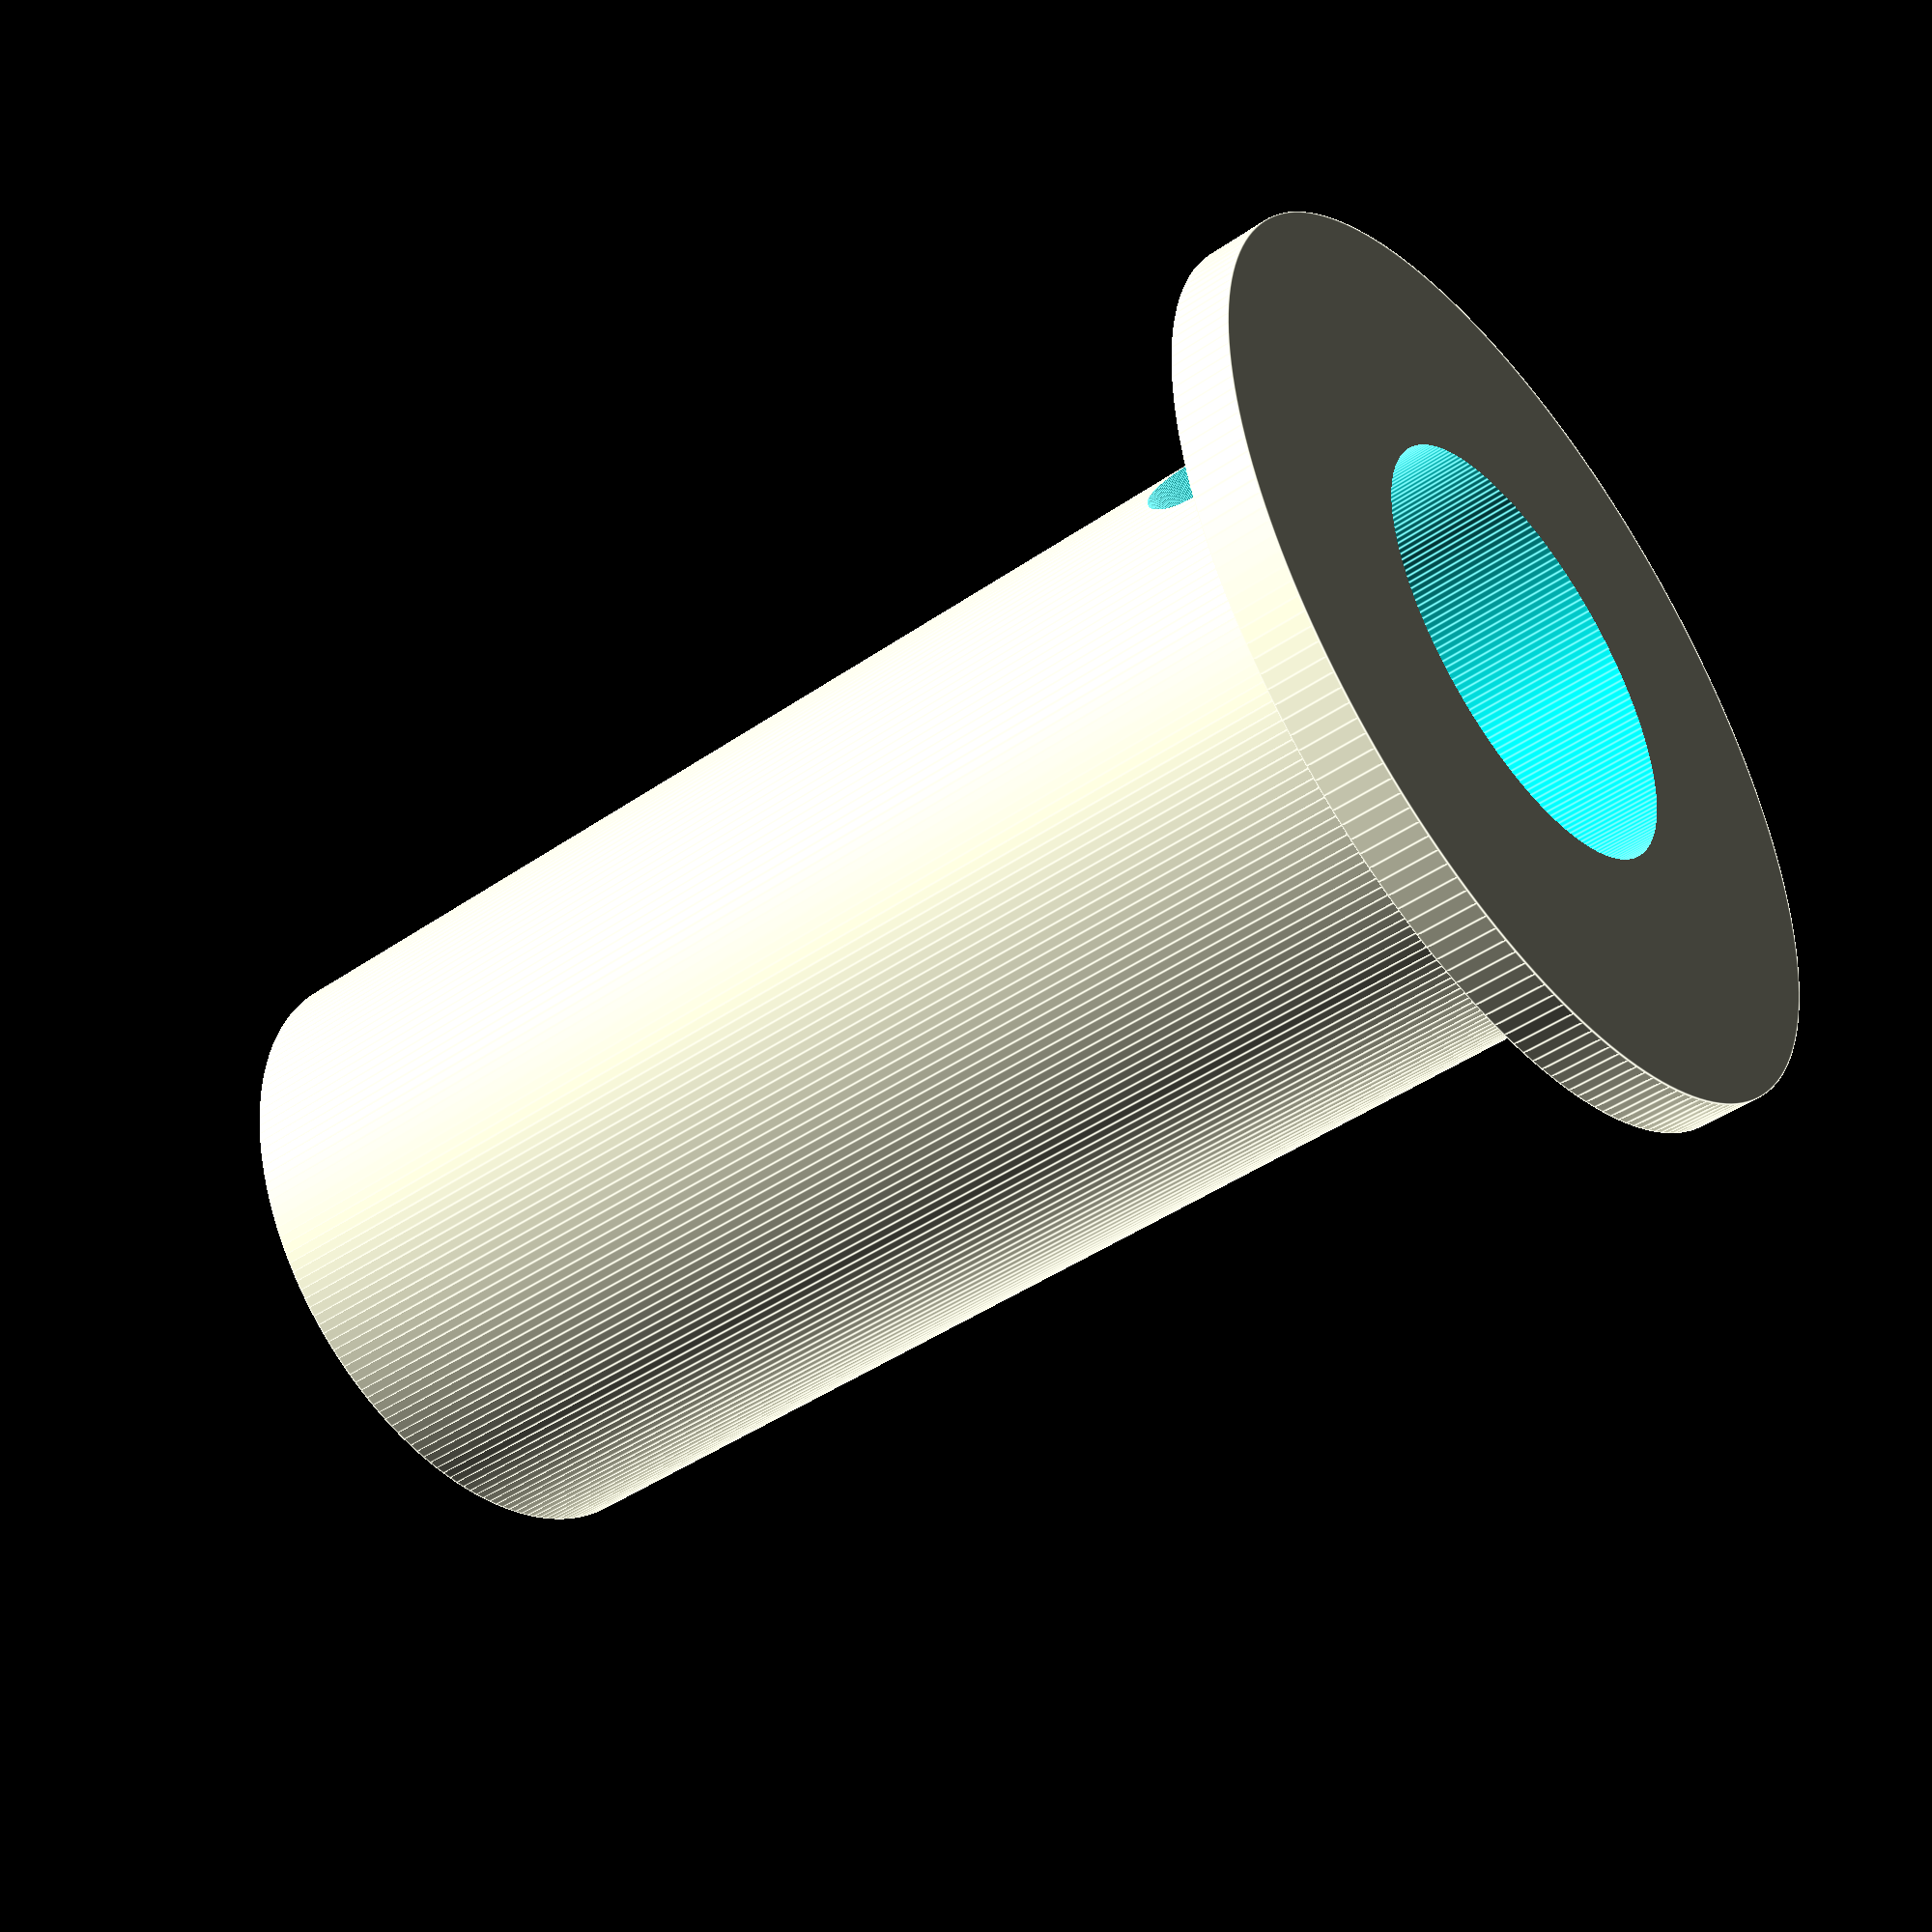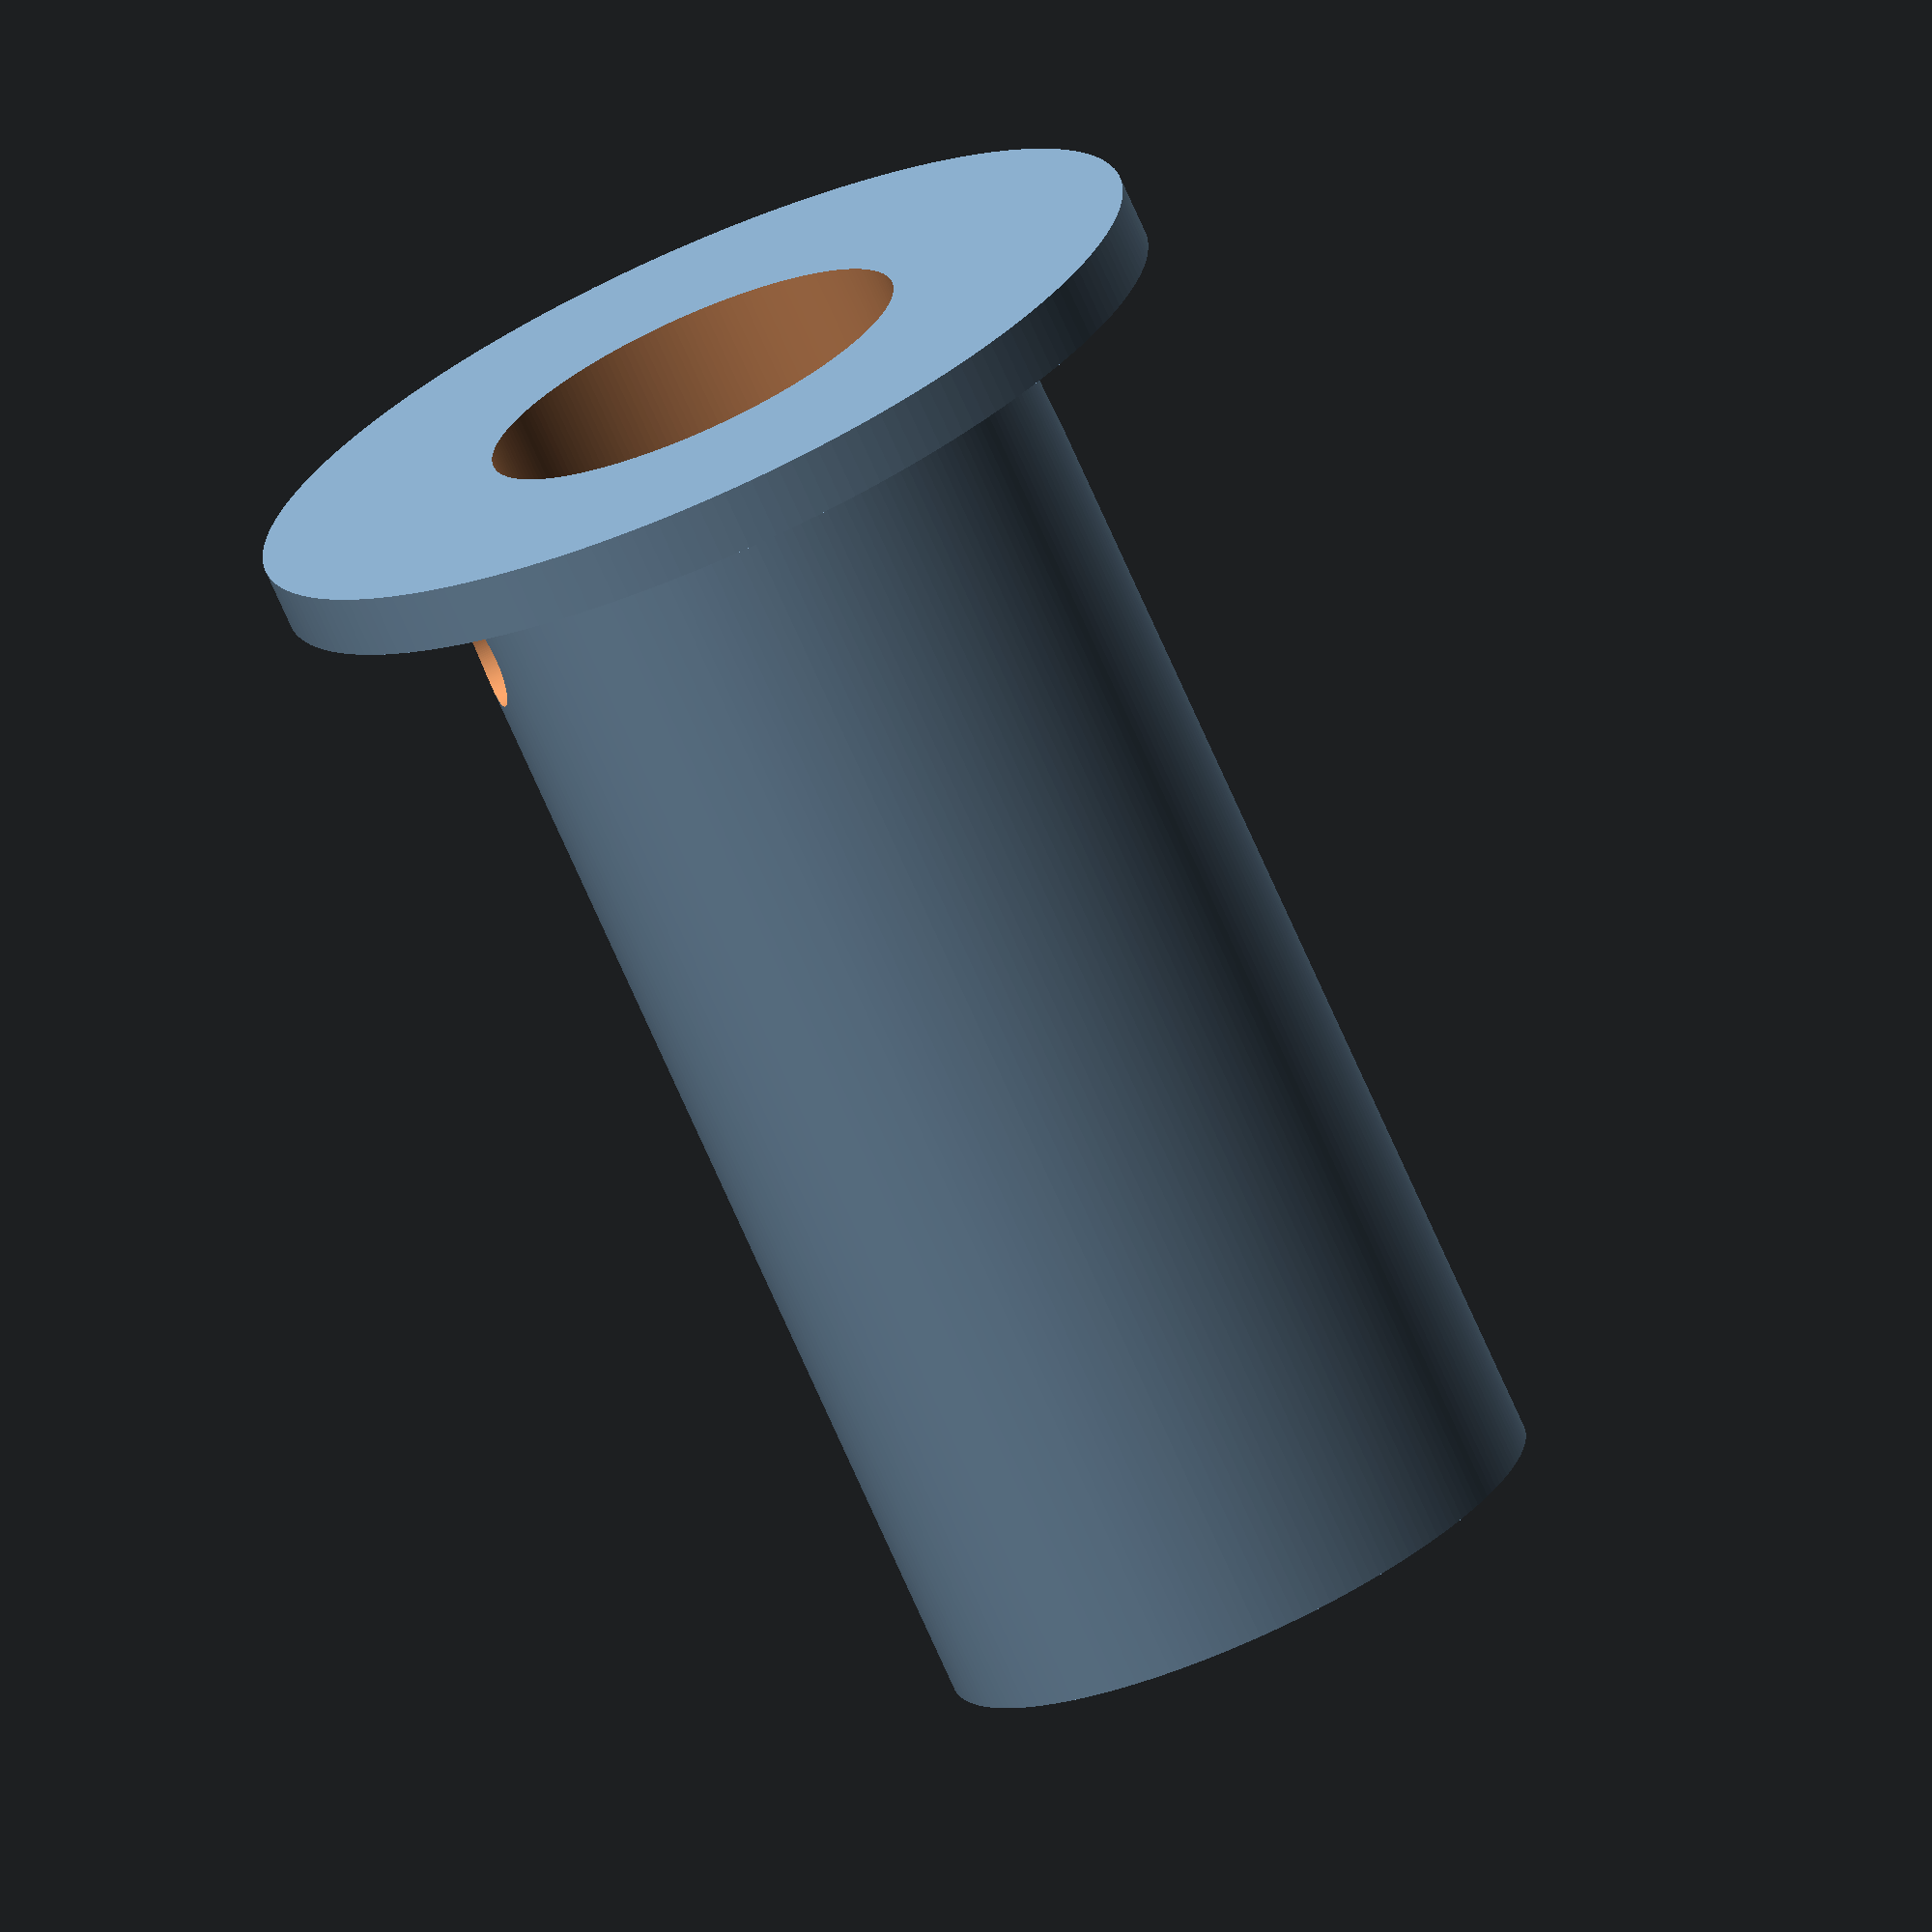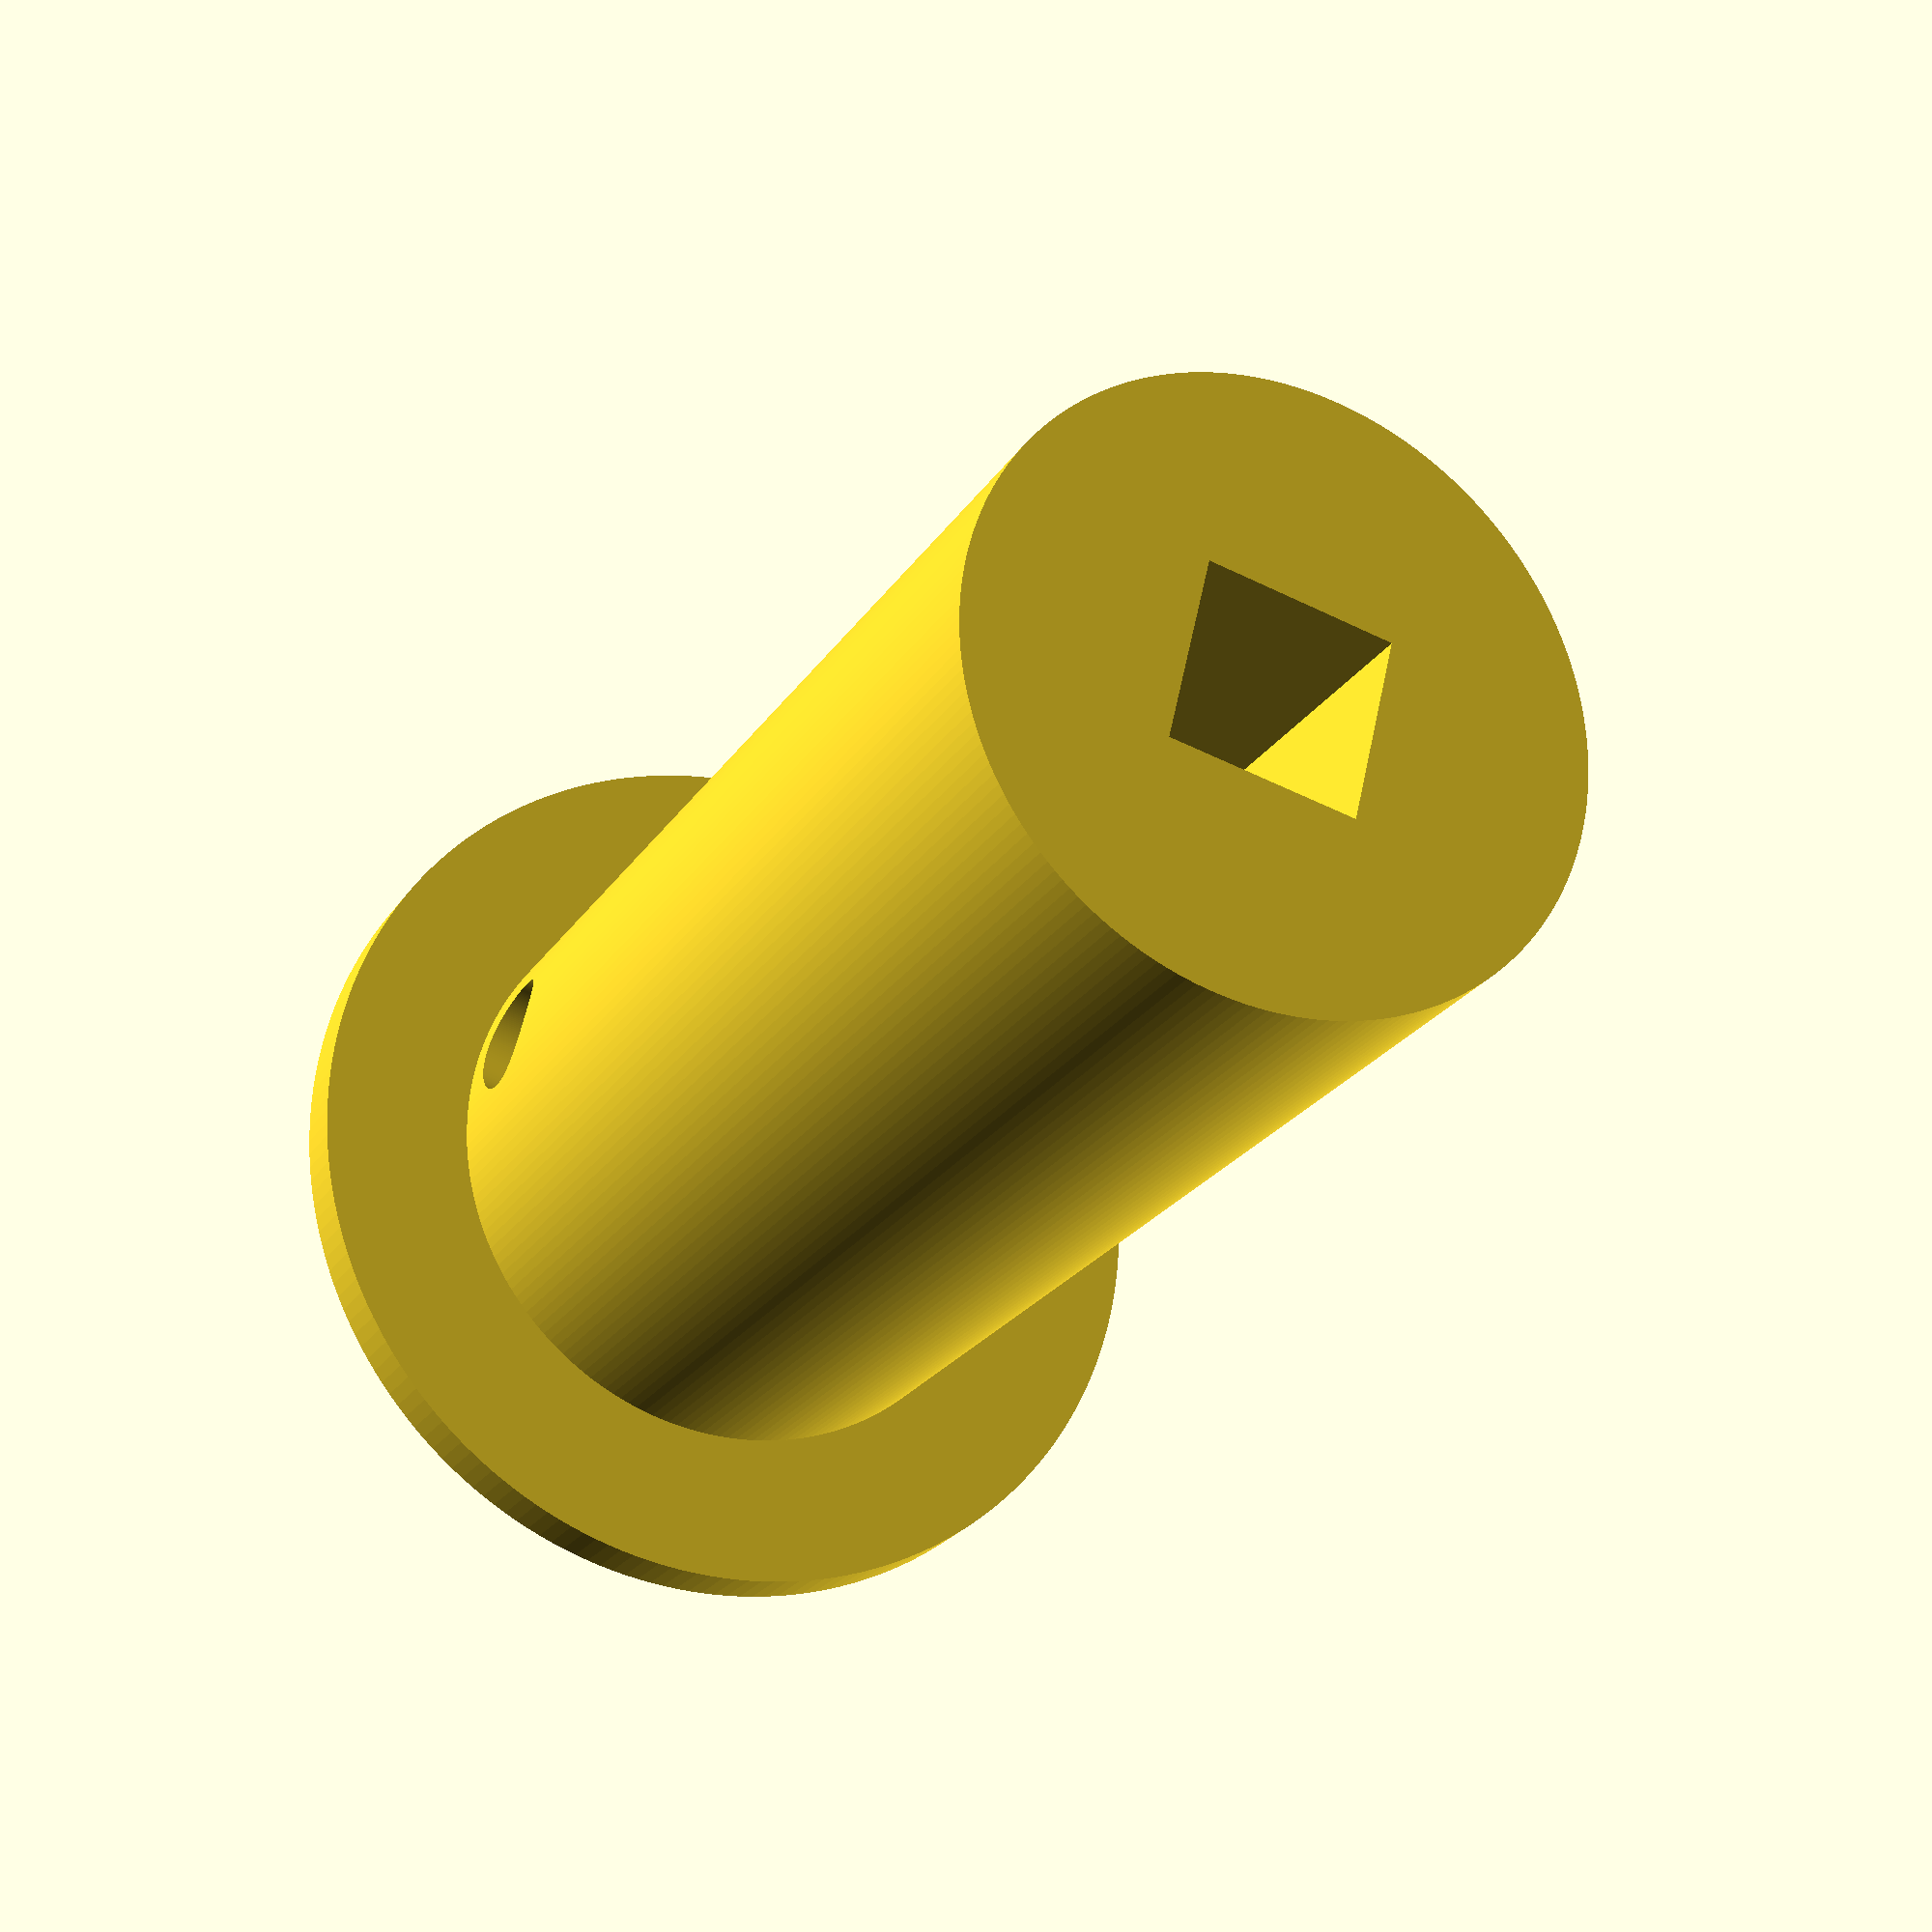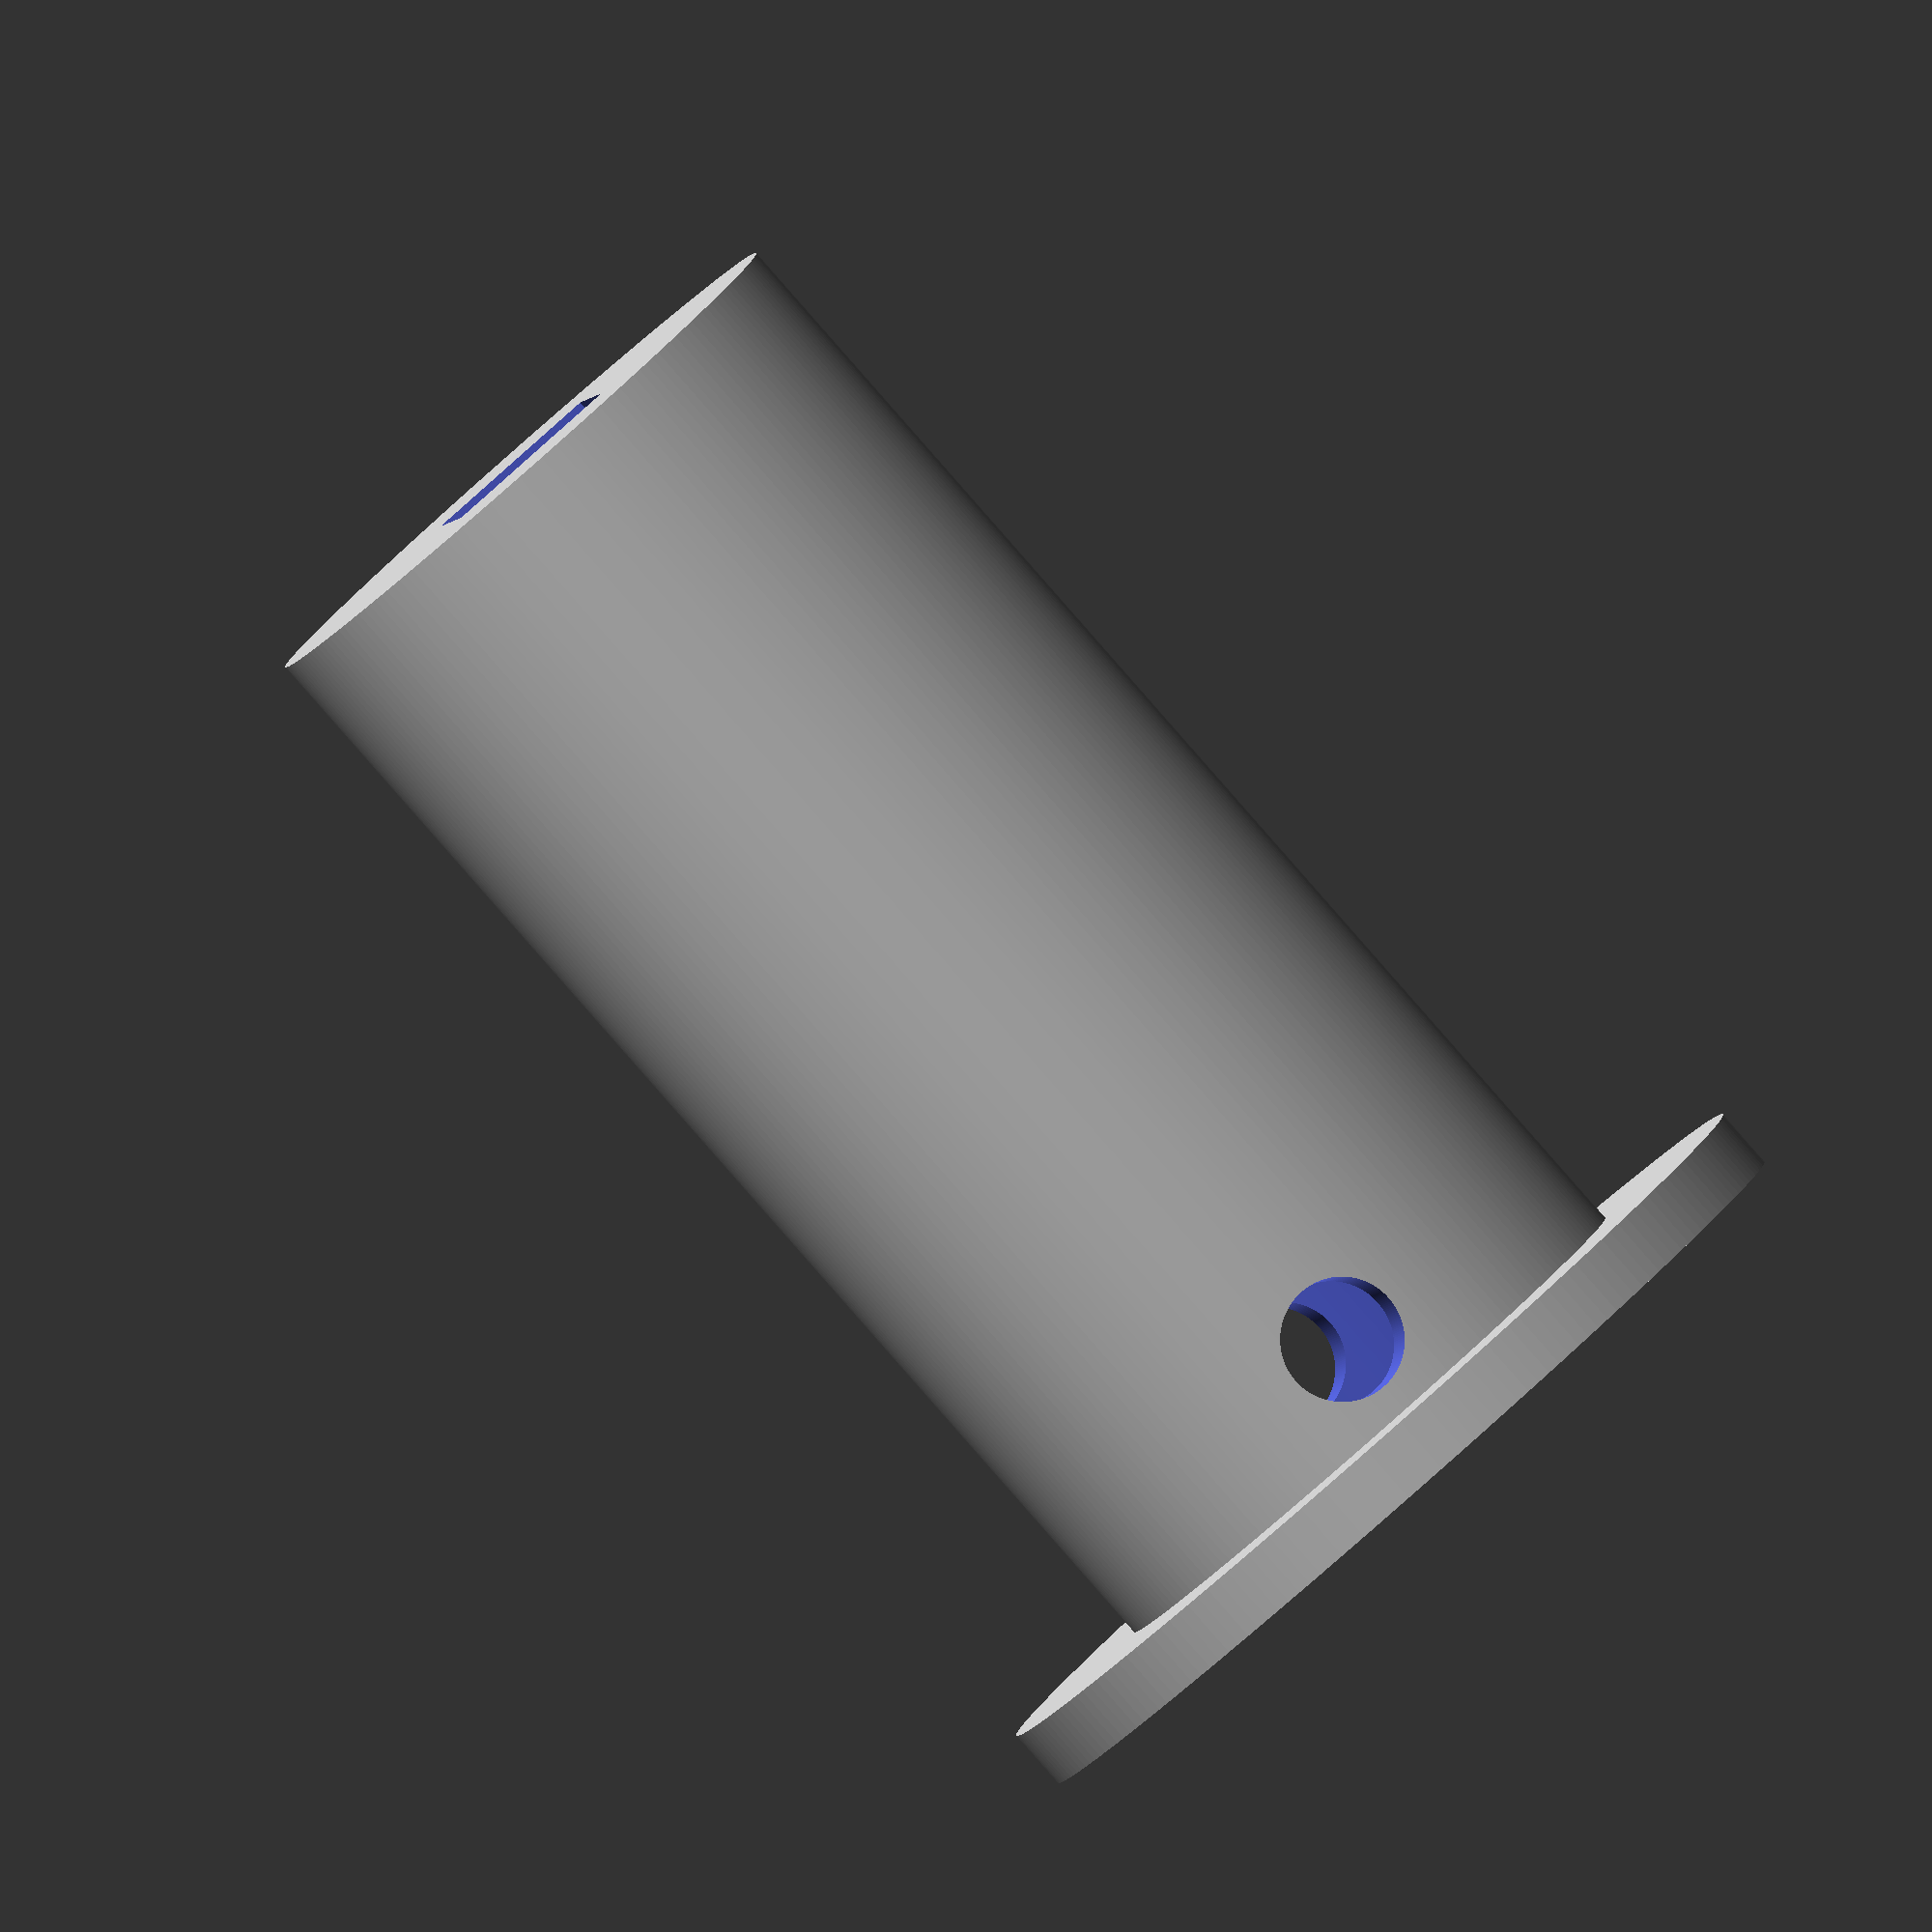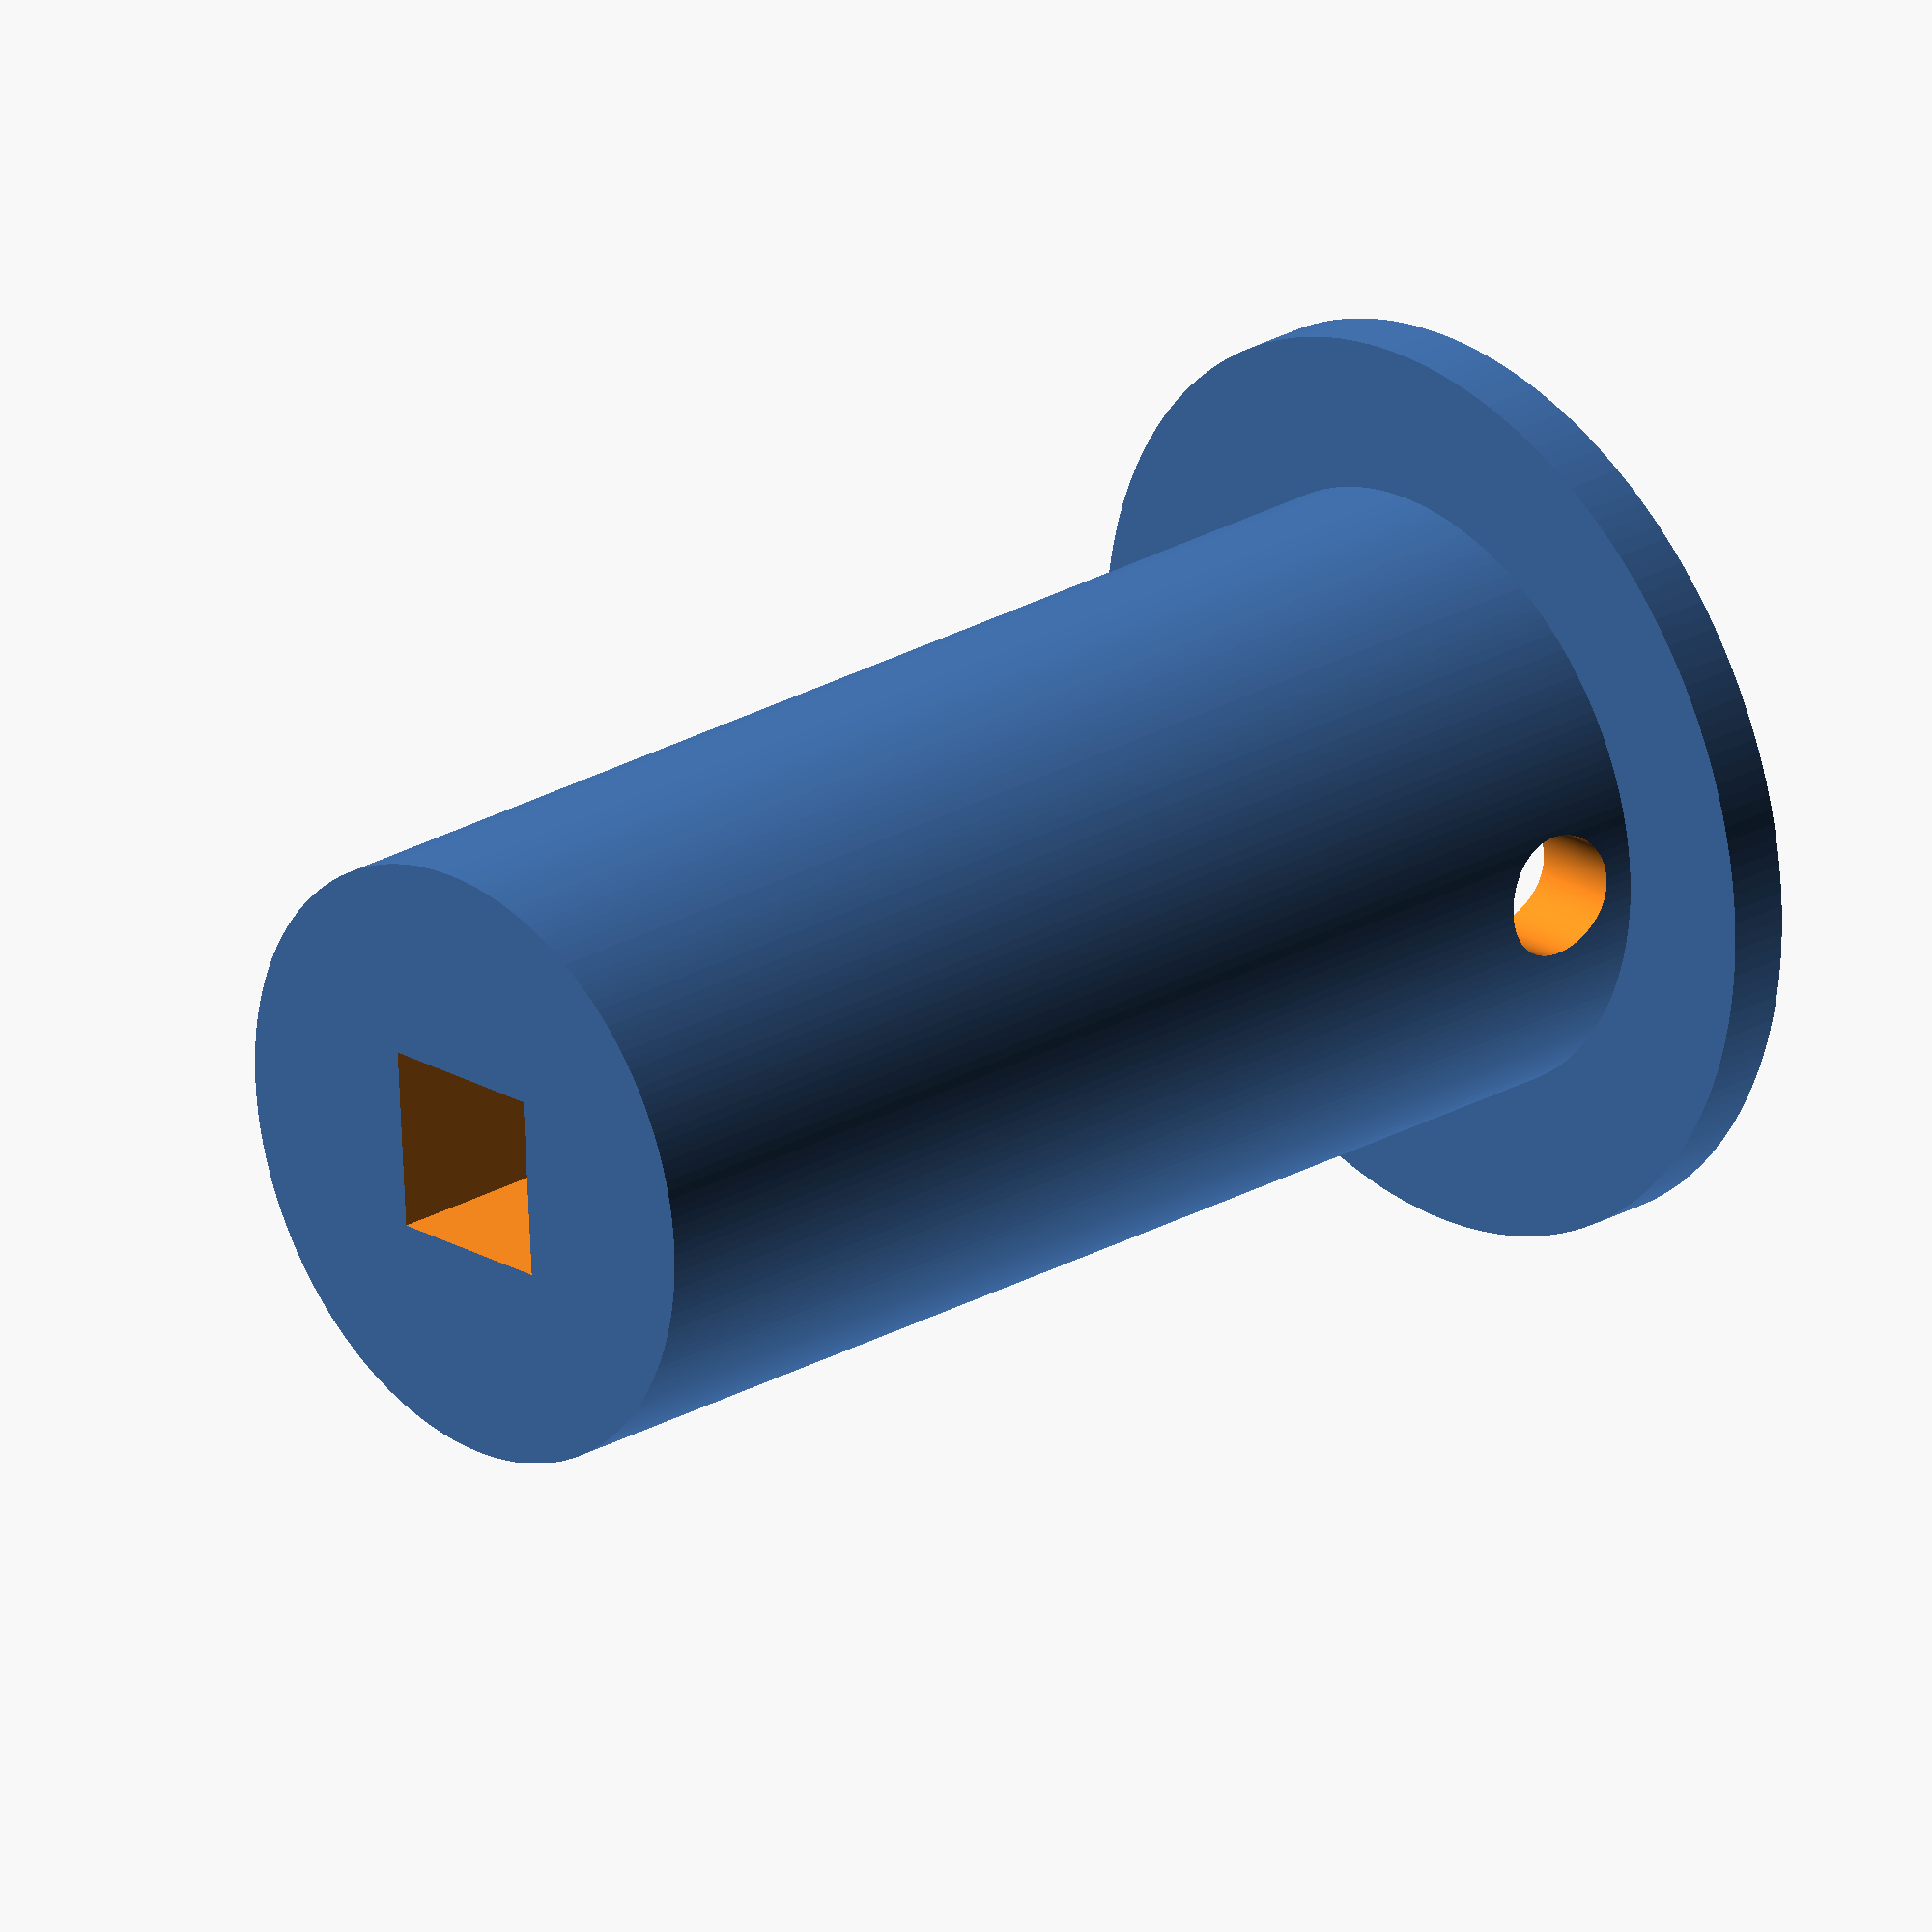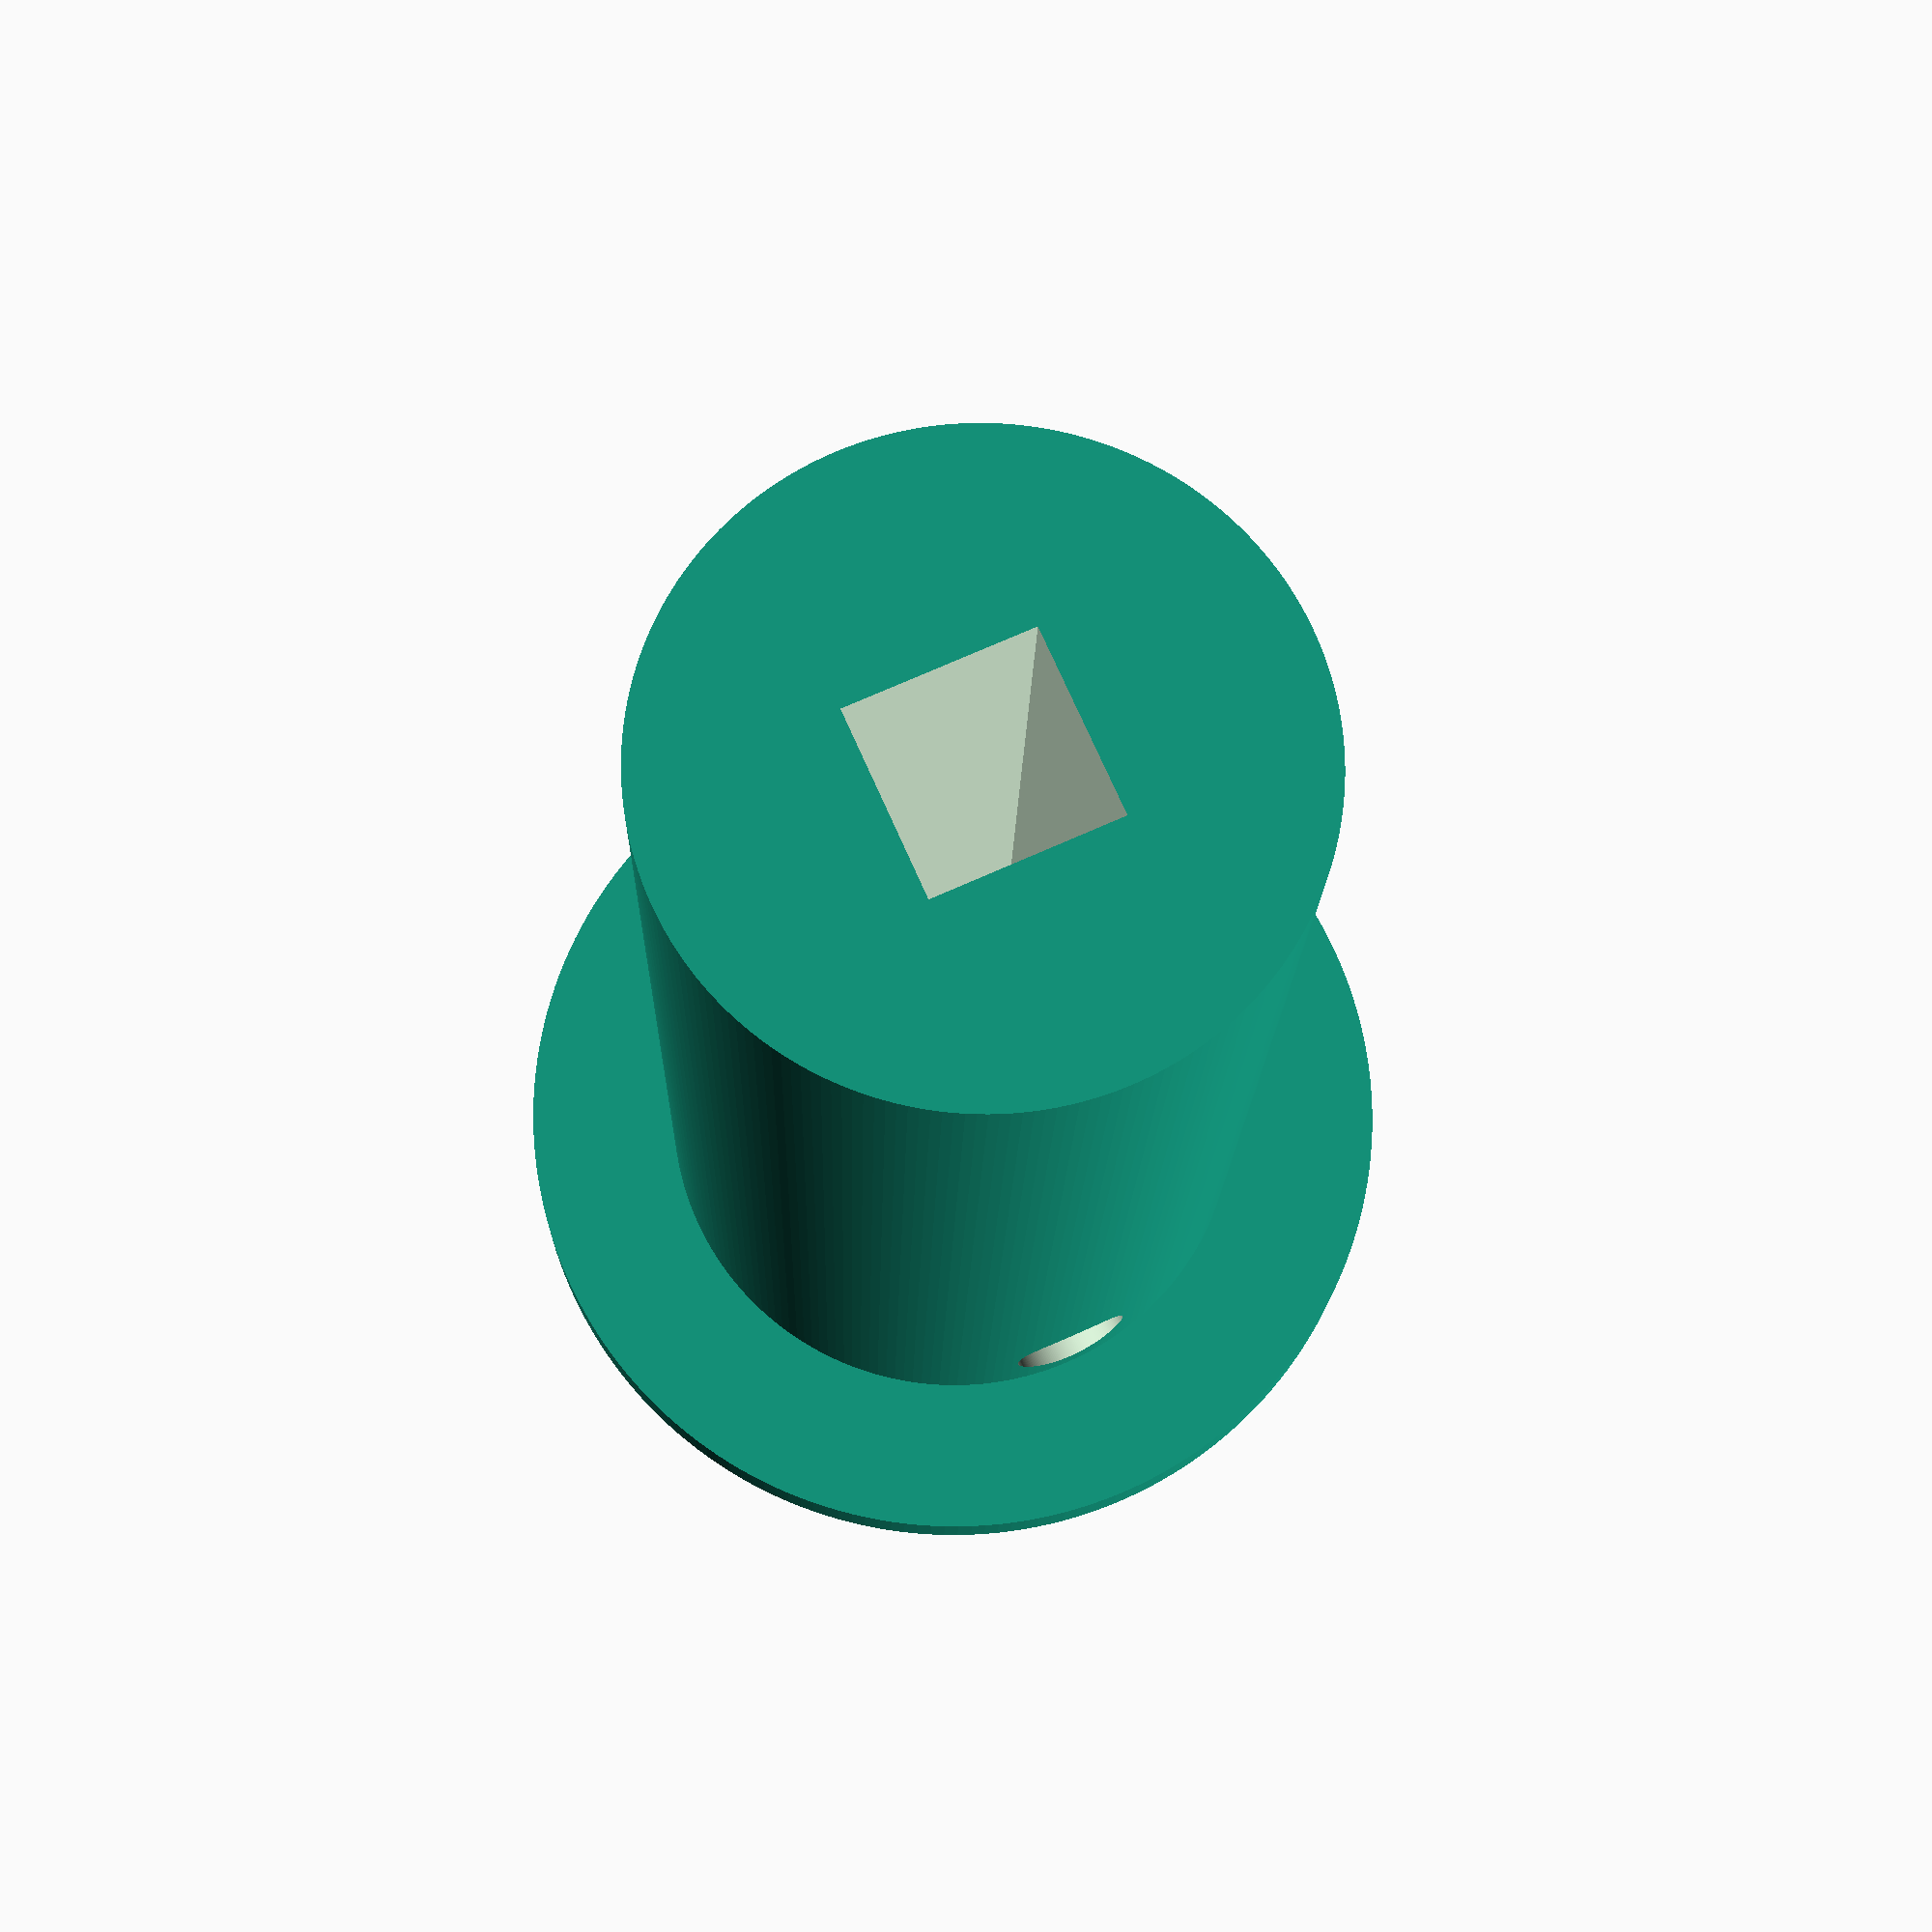
<openscad>
bigh=2; //Bottom Big ring height
bigr=15; //Bottom Big ring radius
bottomr=7; // Bottom opening on big radius
bottomh=12; // Bottom opening height(depth?) of hole from bottom
topr=10; // Top cylinder radius
toph=40; // Top cylinder height
squarew=6; // Square opening width
squareh=toph+2; // Square opening height
crossr=2; // crossing opening at bottom

difference() {
    union() {
        cylinder(h=bigh, r=bigr, center=true,$fn=200);
        translate([0,0,0])
            cylinder(h=toph+bigh,r=topr,$fn=200);
    }
    cylinder(h=bottomh*2,r=bottomr,center=true,$fn=200);
    translate([0,0,bottomh-1])
        cube([squarew, squarew,toph*2],center=true);
    translate([0,0,4])
        rotate([0,90,0])
        cylinder(h=2*(topr+2),r=crossr,center=true,$fn=200);
}

</openscad>
<views>
elev=44.6 azim=338.9 roll=128.7 proj=p view=edges
elev=253.7 azim=193.2 roll=336.1 proj=o view=wireframe
elev=23.5 azim=13.3 roll=335.5 proj=p view=solid
elev=267.1 azim=81.4 roll=138.7 proj=o view=solid
elev=334.0 azim=356.1 roll=48.0 proj=o view=solid
elev=15.2 azim=245.9 roll=358.7 proj=p view=wireframe
</views>
